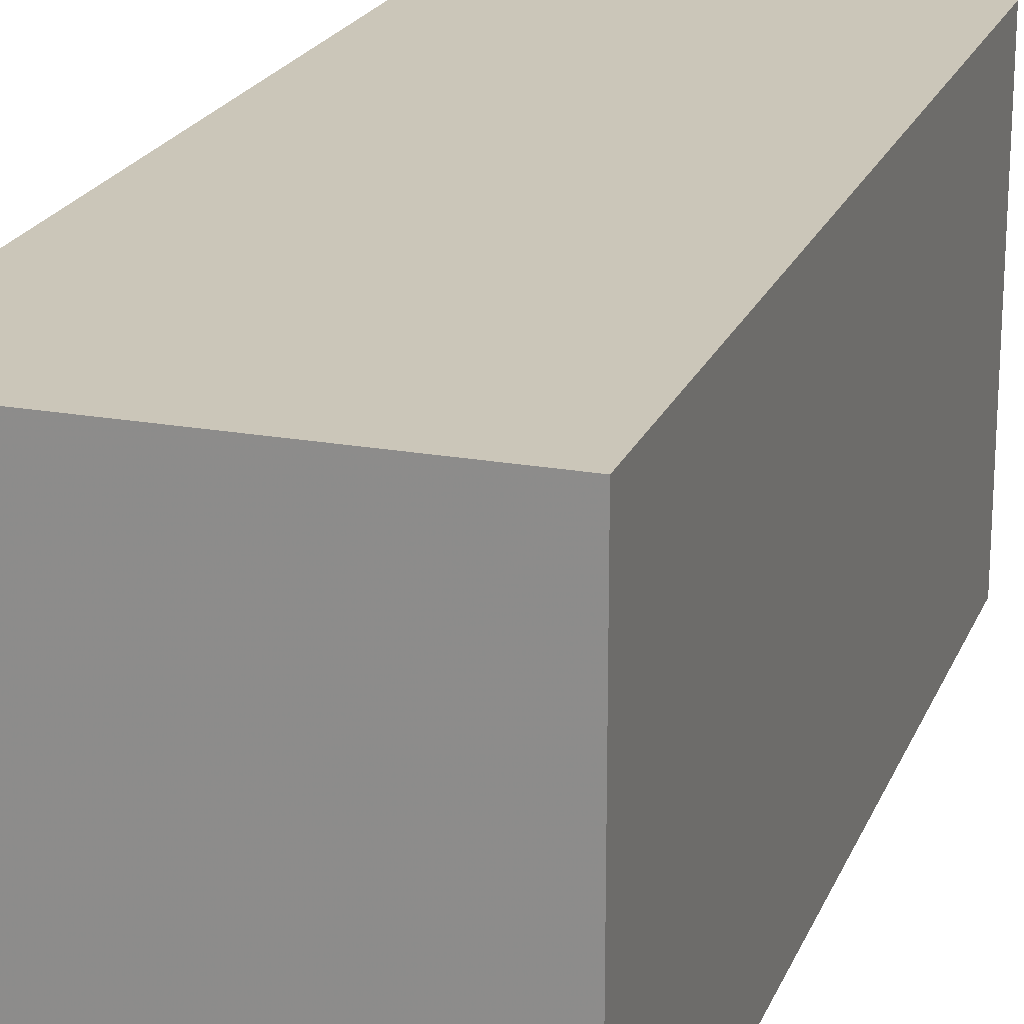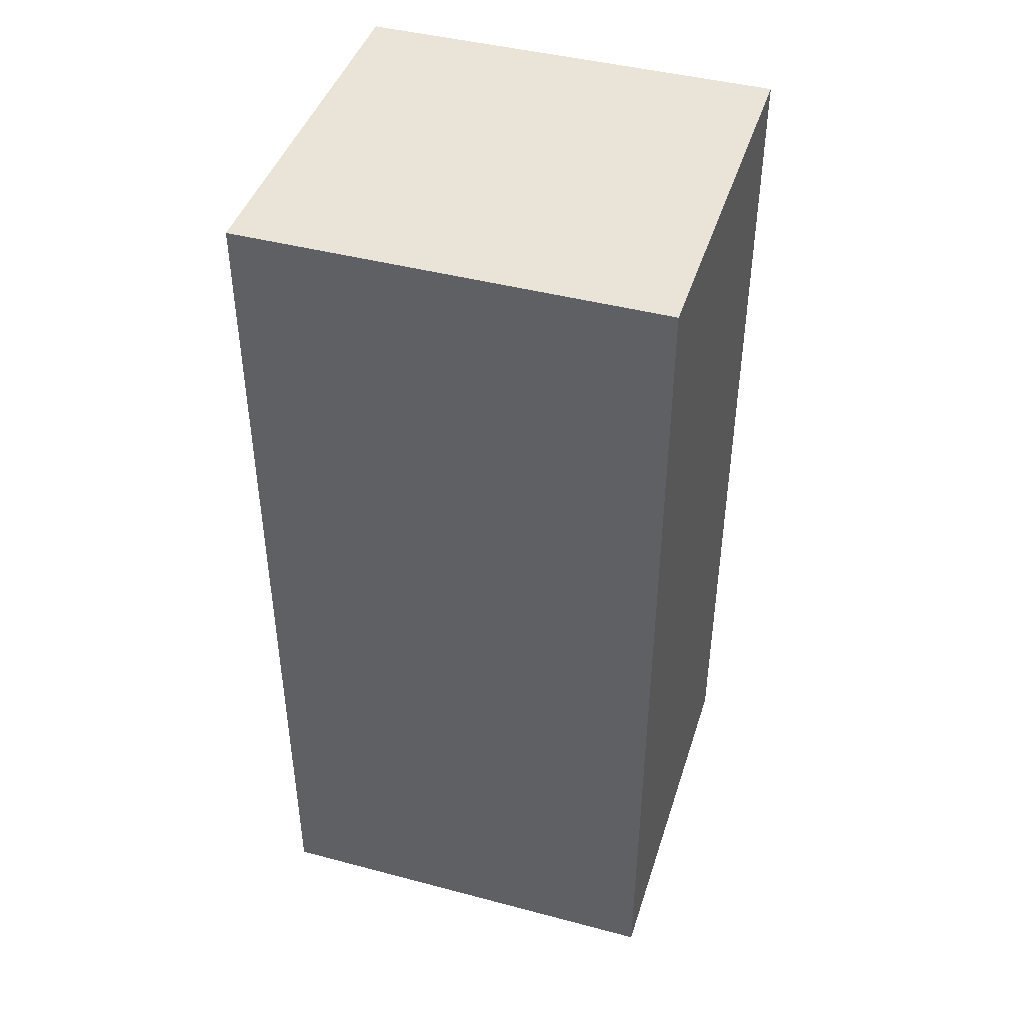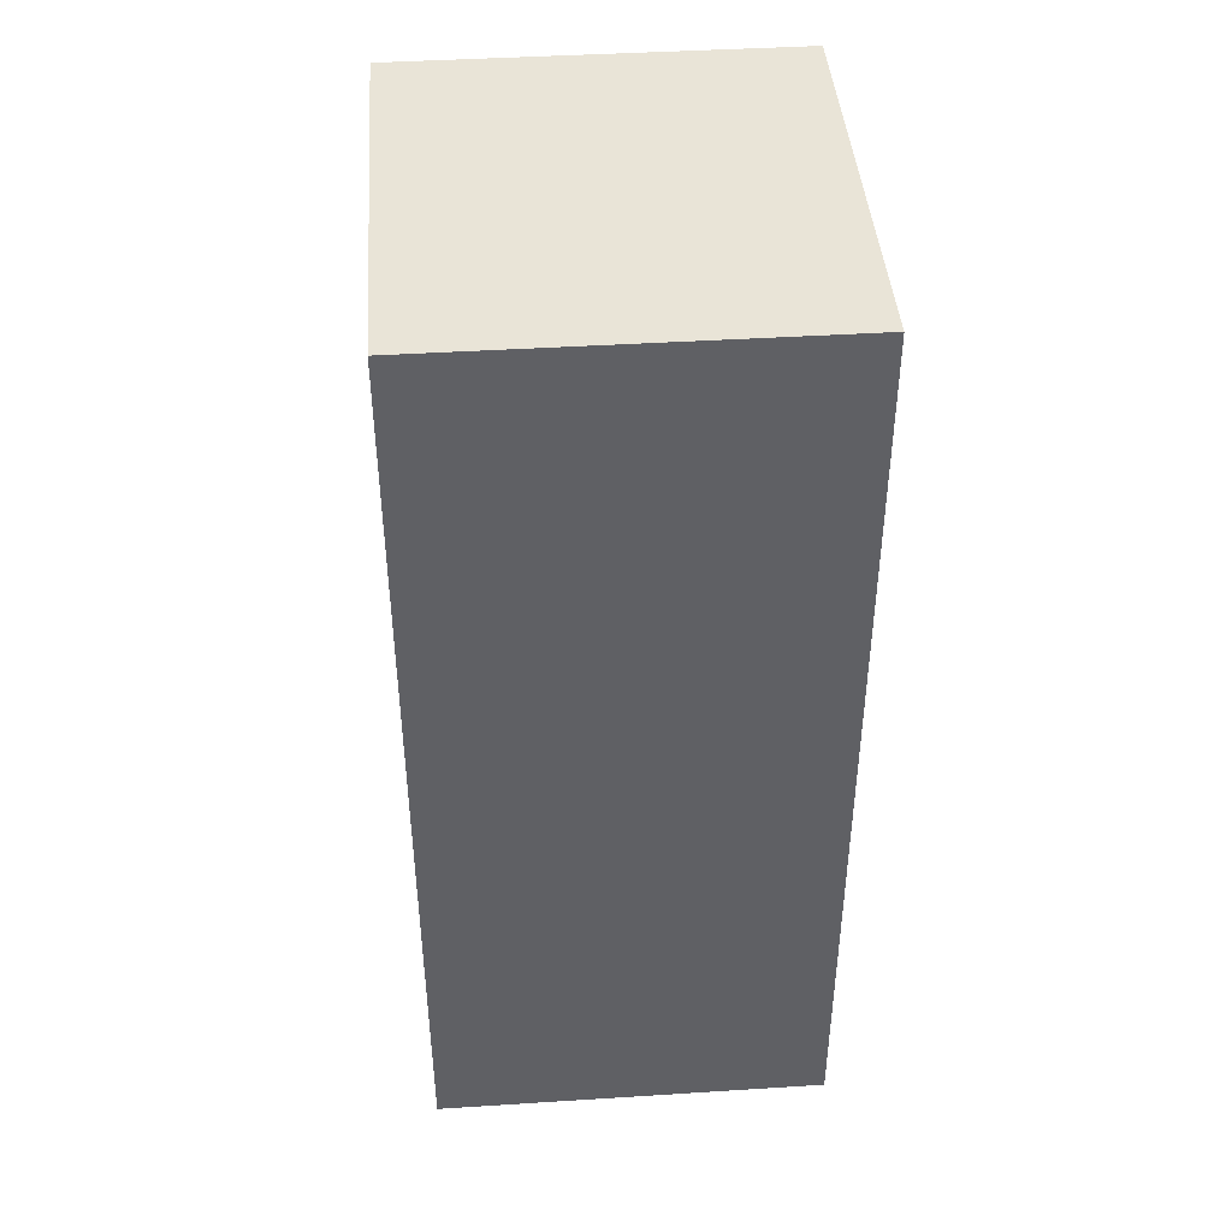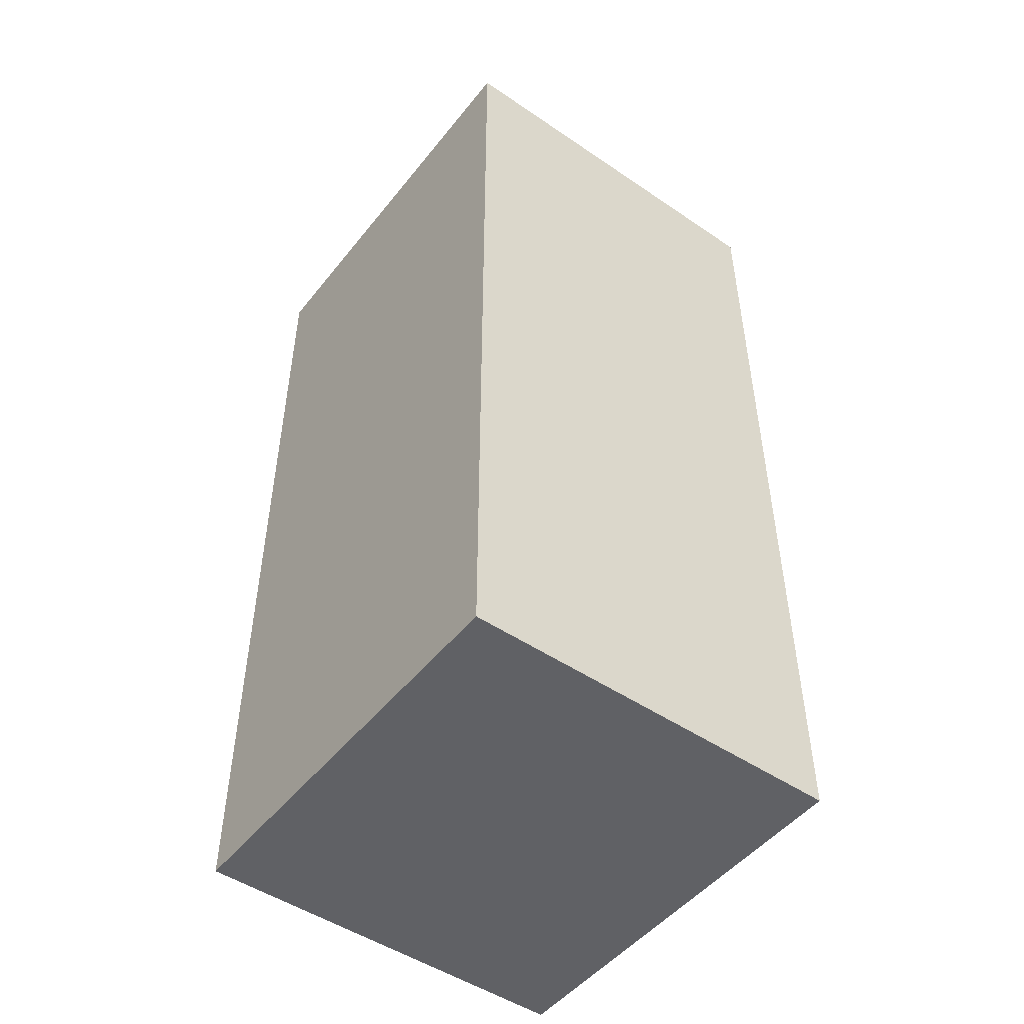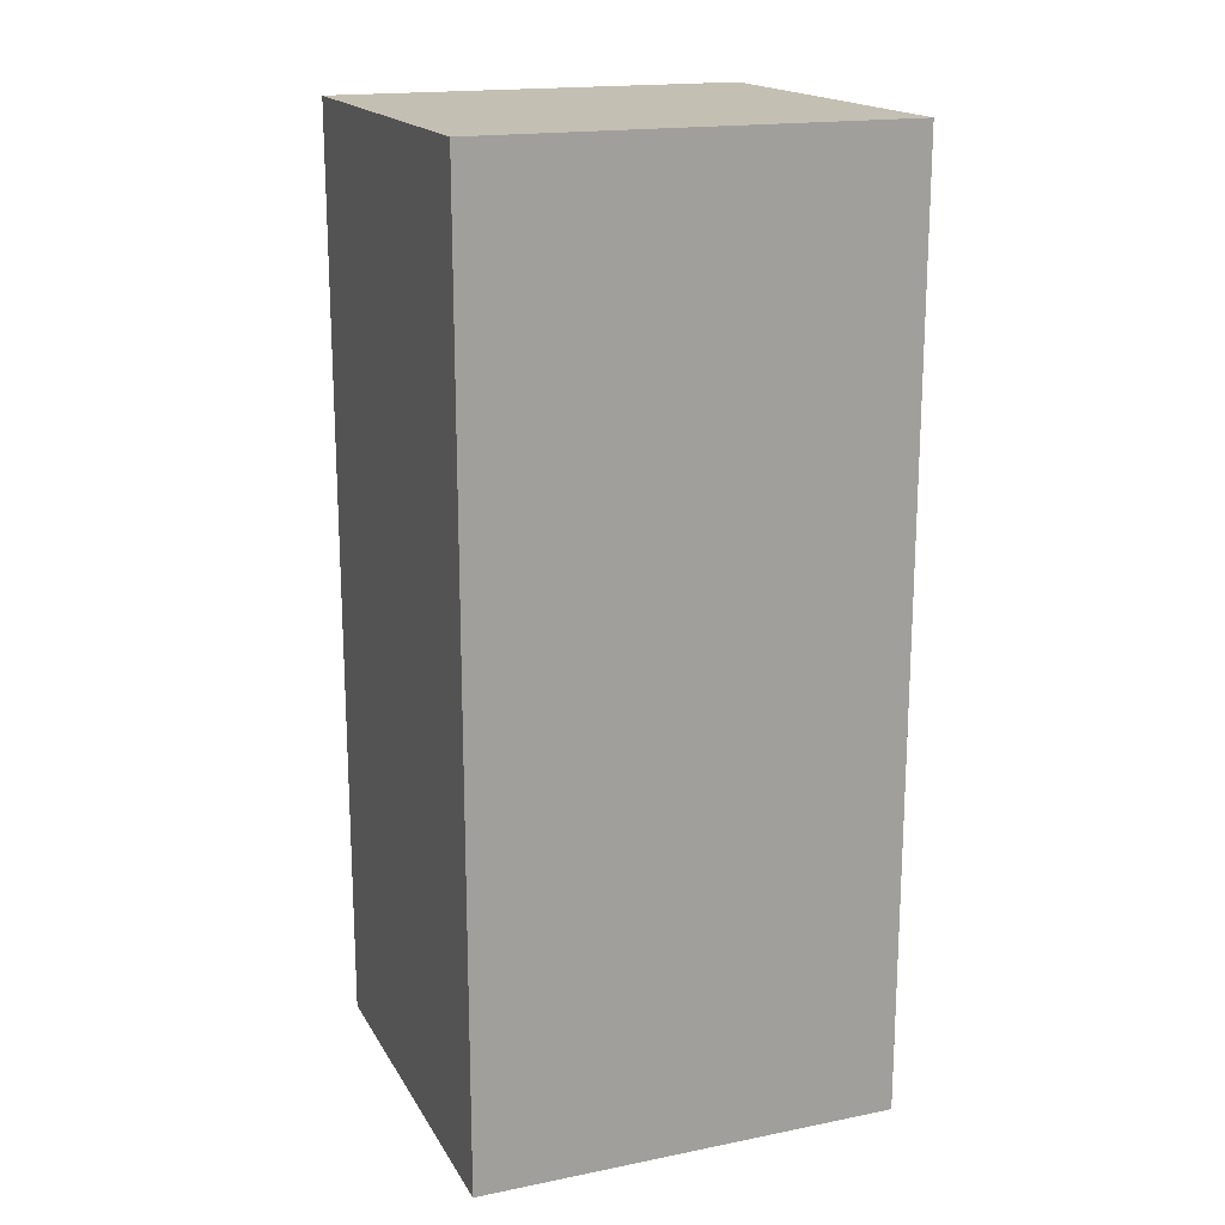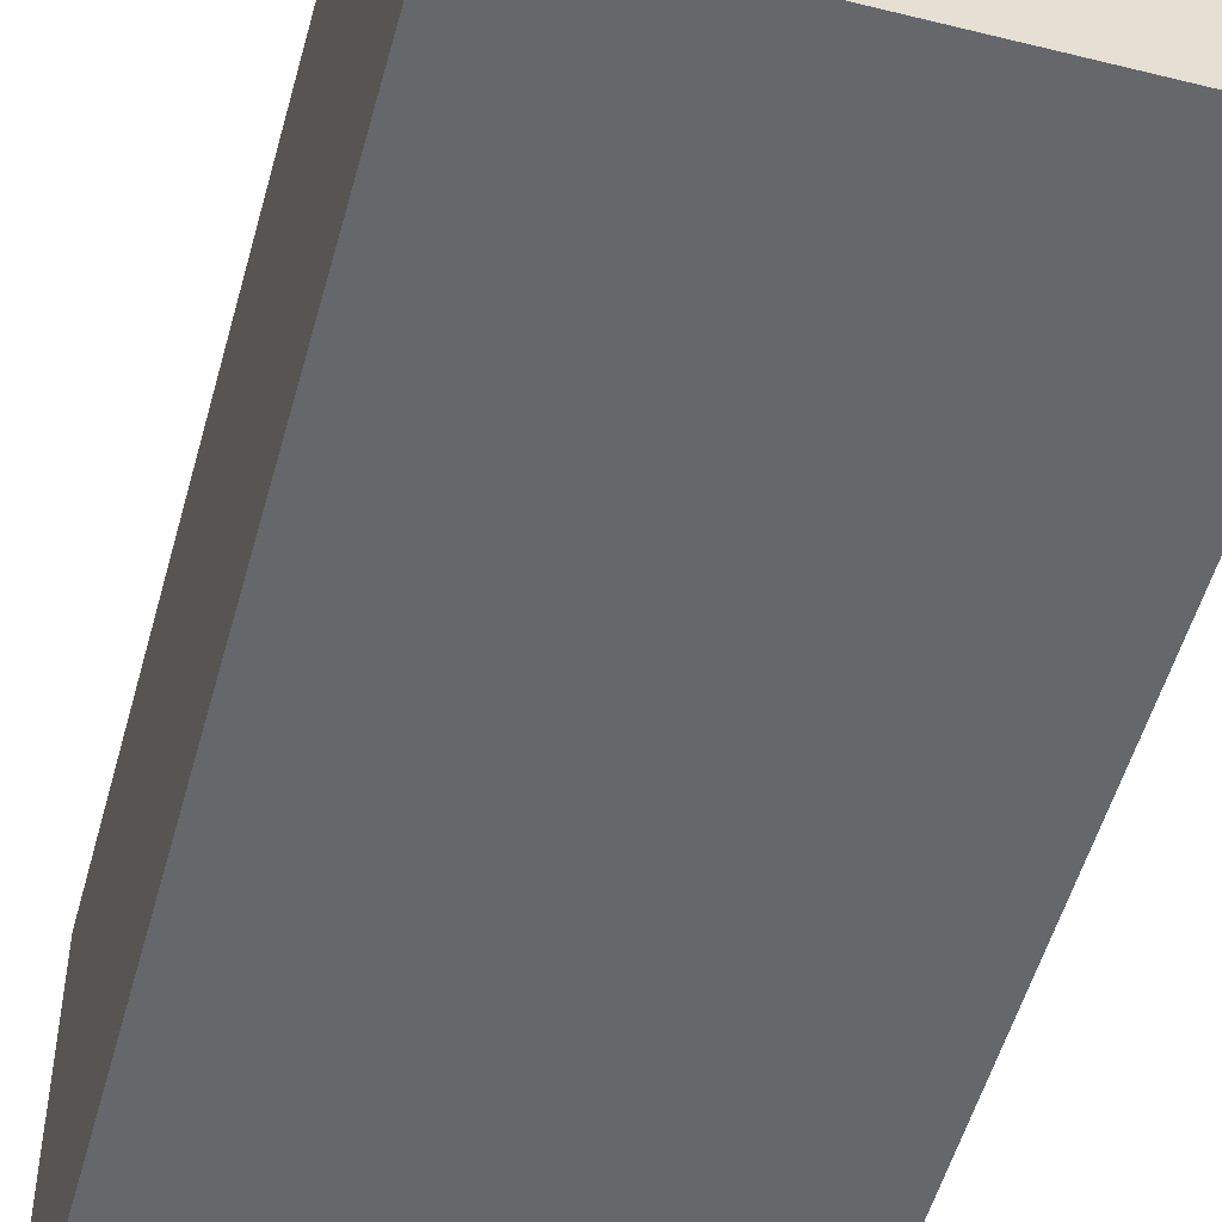
<metadata>
{"format":"obj","ext":"obj","renderer":"f3d","projection":"perspective","resolution":1024,"background":"white","views":[{"elev":21.0,"azim":18.0,"up":"+Y"},{"elev":43.5,"azim":107.3,"up":"+Z"},{"elev":43.0,"azim":-4.3,"up":"+Z"},{"elev":-49.3,"azim":-36.9,"up":"+Z"},{"elev":17.8,"azim":68.6,"up":"+Z"},{"elev":-52.0,"azim":-15.1,"up":"+Y"}]}
</metadata>
<code>
v 564 -1016 1328
v 668 -1128 1328
v 564 -1128 1328
v 668 -1016 1328
v 564 -1128 1576
v 668 -1016 1576
v 564 -1016 1576
v 668 -1128 1576
v 564 -1016 1352
v 668 -1016 1352
v 668 -1128 1352
v 564 -1128 1352
f 1 2 3
f 1 4 2
f 5 6 7
f 5 8 6
f 9 4 1
f 9 10 4
f 7 10 9
f 7 6 10
f 11 3 2
f 11 12 3
f 8 12 11
f 8 5 12
f 10 2 4
f 10 11 2
f 6 11 10
f 6 8 11
f 12 1 3
f 12 9 1
f 5 9 12
f 5 7 9

</code>
